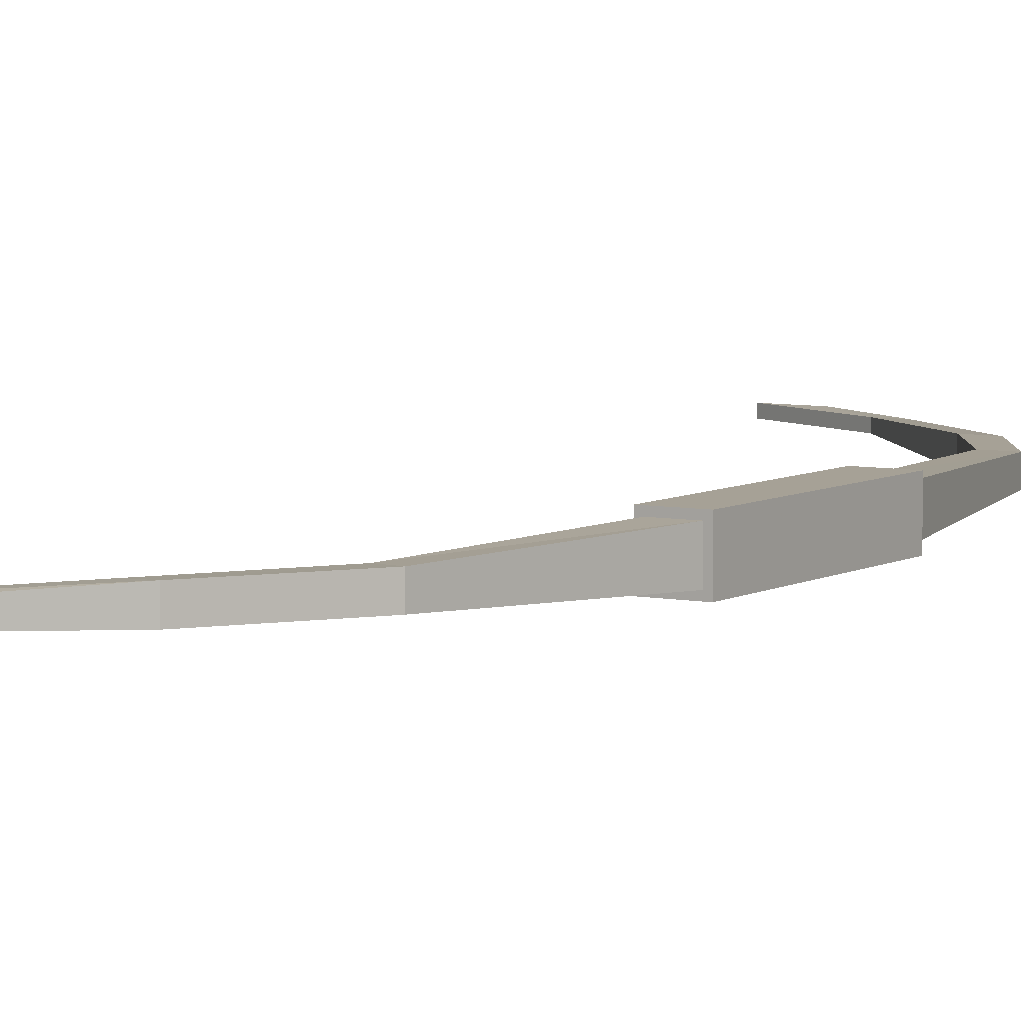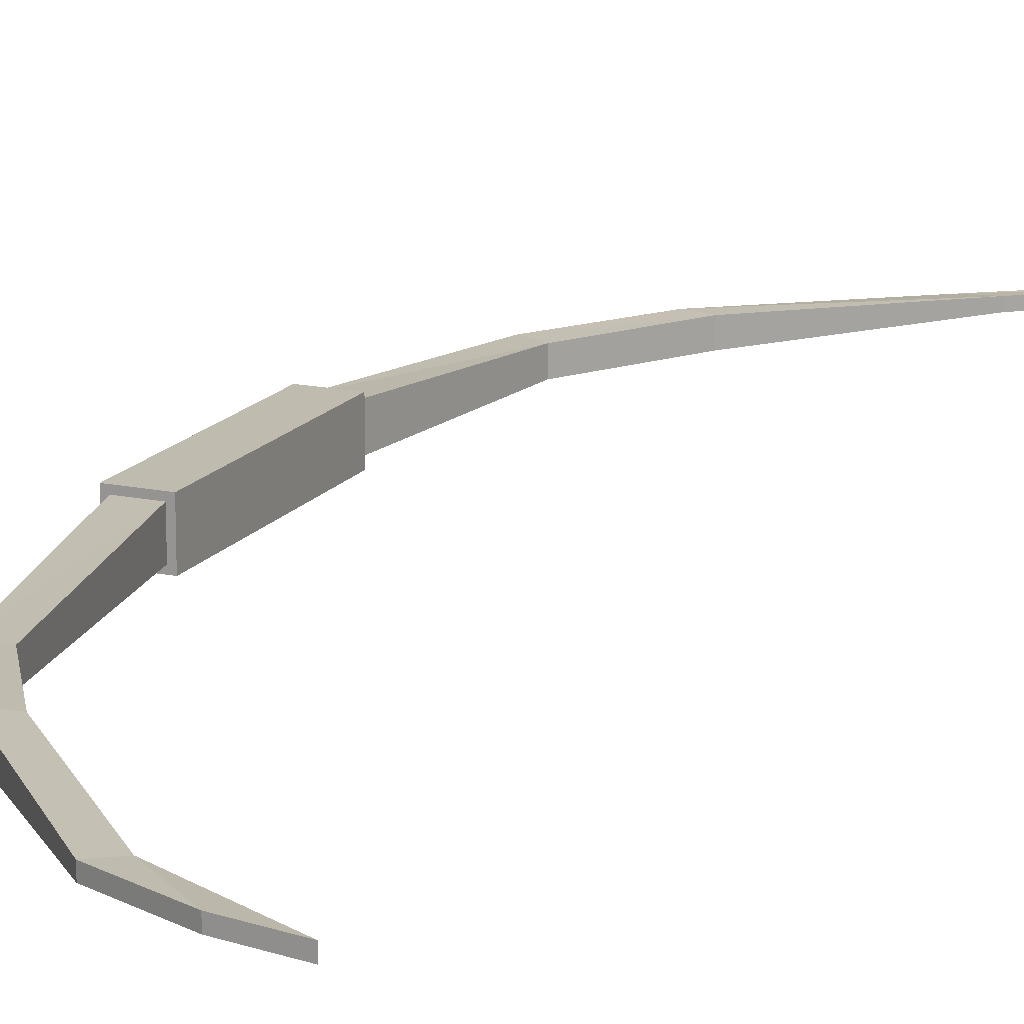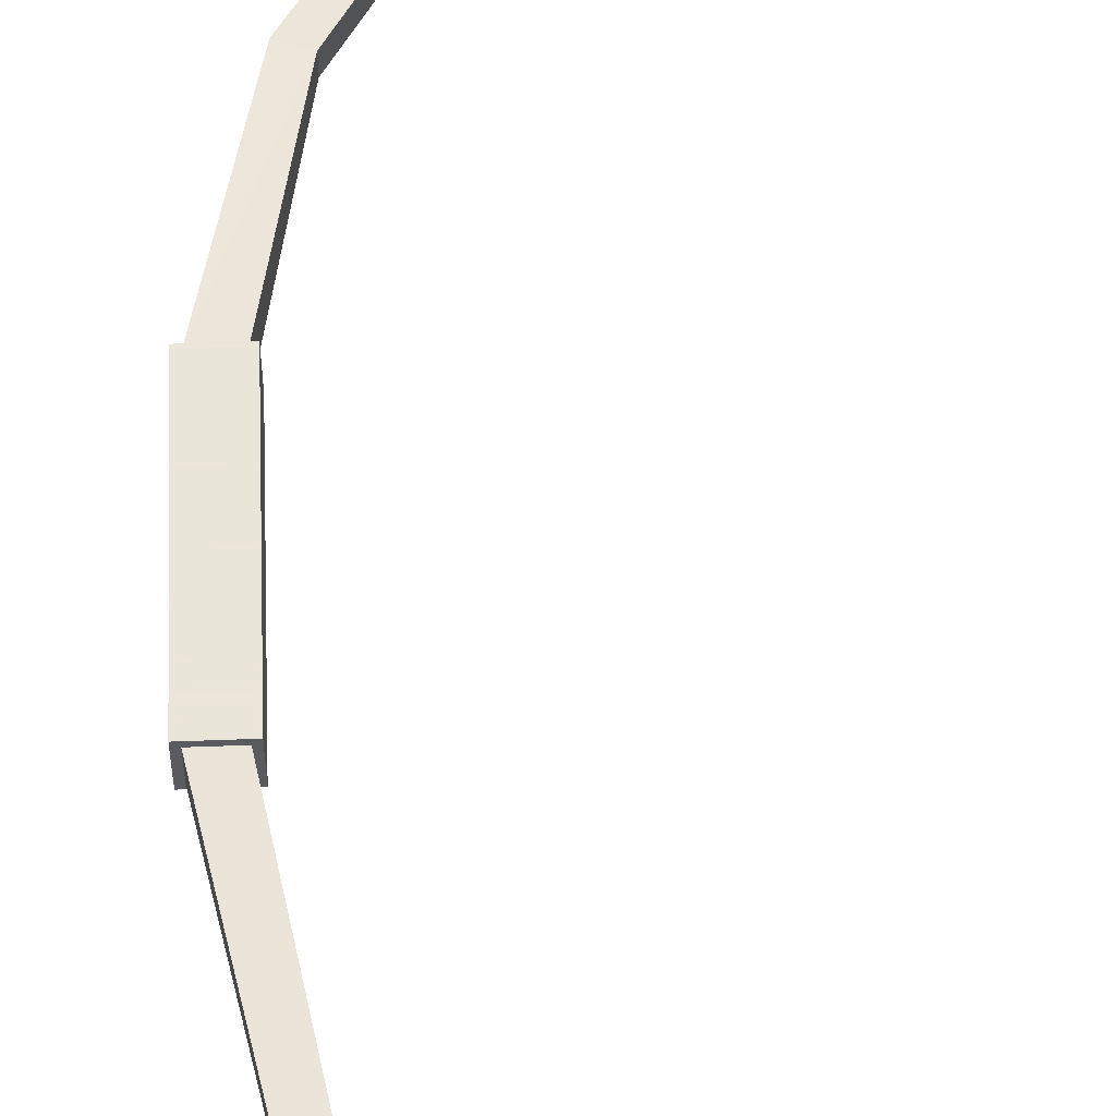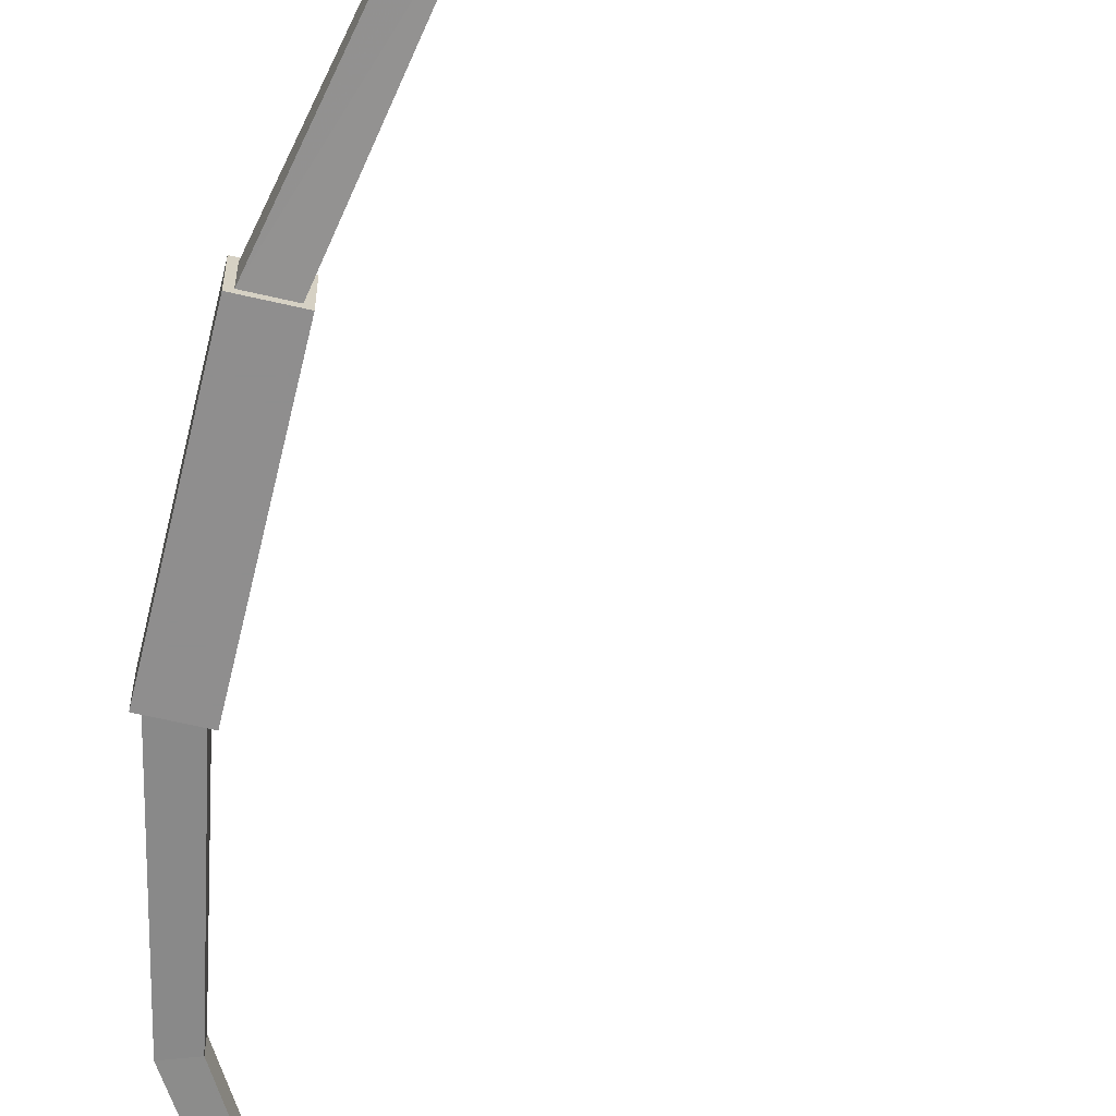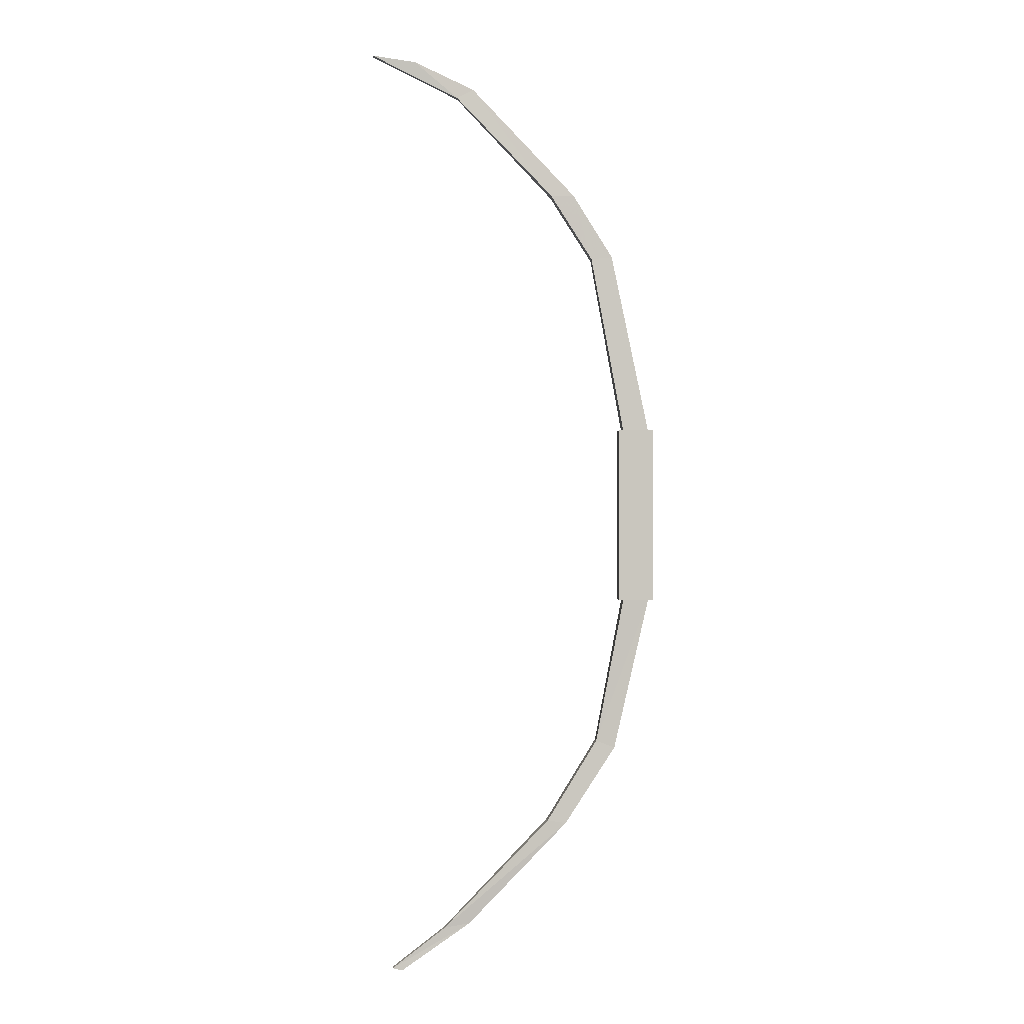
<metadata>
{"format":"obj","ext":"obj","renderer":"f3d","projection":"perspective","resolution":1024,"background":"white","views":[{"elev":6.2,"azim":-148.4,"up":"+Y"},{"elev":16.0,"azim":23.9,"up":"+Y"},{"elev":57.7,"azim":-2.2,"up":"+Y"},{"elev":-65.0,"azim":-13.1,"up":"+Y"},{"elev":-0.6,"azim":178.8,"up":"+Z"}]}
</metadata>
<code>
o Cube
v -0.3261 0.01043 0.6052
v -0.3739 0.009916 0.6102
v -0.3261 0.04957 0.6052
v -0.3739 0.04906 0.6102
v -0.4583 0.06 0.2
v -0.4 0.06 0.2
v -0.4583 0 0.2
v -0.4 0 0.2
v -0.4 0 -0.2
v -0.4583 0 -0.2
v -0.4 0.06 -0.2
v -0.4583 0.06 -0.2
v -0.3792 0.0511 -0.548
v -0.3365 0.04957 -0.5322
v -0.3792 0.01196 -0.548
v -0.3365 0.01043 -0.5322
v -0.4 0.06 -0.2
v -0.4 0 -0.2
v -0.4 0 0.2
v -0.4 0.06 0.2
v -0.39 0.06 0.2
v -0.39 0 0.2
v -0.39 0 -0.2
v -0.39 0.06 -0.2
v -0.4683 0.06 -0.2
v -0.4683 0 -0.2
v -0.4683 0 0.2
v -0.4683 0.06 0.2
v -0.4683 0.07 0.2
v -0.4683 0.07 -0.2
v -0.39 0.07 -0.2
v -0.39 0.07 0.2
v -0.4 0.07 0.2
v -0.4 0.07 -0.2
v -0.4583 0.07 -0.2
v -0.4 0.07 -0.2
v -0.4 0.07 0.2
v -0.4583 0.07 0.2
v -0.4683 -0.01 0.2
v -0.4683 -0.01 -0.2
v -0.39 -0.01 -0.2
v -0.39 -0.01 0.2
v -0.4 -0.01 0.2
v -0.4 -0.01 -0.2
v -0.4583 -0.01 -0.2
v -0.4 -0.01 -0.2
v -0.4 -0.01 0.2
v -0.4583 -0.01 0.2
v 0.09142 0.0406 1.072
v 0.1915 0.03907 1.088
v 0.09142 0.02231 1.072
v 0.1915 0.02078 1.088
v -0.3792 0.0511 -0.548
v -0.3365 0.04957 -0.5322
v -0.3792 0.01196 -0.548
v -0.3365 0.01043 -0.5322
v -0.2834 0.04899 0.7555
v -0.04588 0.03703 1.008
v -0.008517 0.03907 0.988
v -0.2303 0.0495 0.7557
v -0.2834 0.009842 0.7555
v -0.04588 0.01874 1.008
v -0.008516 0.02078 0.988
v -0.2303 0.01035 0.7557
v -0.2646 0.0511 -0.7252
v -0.2219 0.04957 -0.7198
v -0.2646 0.01196 -0.7252
v -0.2219 0.01043 -0.7198
v 0.02077 0.02085 -0.9729
v -0.03748 0.01983 -0.9627
v 0.02077 0.03915 -0.9729
v -0.03749 0.03813 -0.9627
v 0.1426 0.02034 -1.067
v 0.1208 0.02085 -1.073
v 0.1426 0.03864 -1.067
v 0.1208 0.03915 -1.073
v -0.2646 0.0511 -0.7252
v -0.2219 0.04957 -0.7198
v -0.2646 0.01196 -0.7252
v -0.2219 0.01043 -0.7198
v -0.2646 0.0511 -0.7252
v -0.2219 0.04957 -0.7198
v -0.2646 0.01196 -0.7252
v -0.2219 0.01043 -0.7198
v -0.2646 0.0511 -0.7252
v -0.2219 0.04957 -0.7198
v -0.2646 0.01196 -0.7252
v -0.2219 0.01043 -0.7198
f 4 3 6 5
f 2 4 5 7
f 3 1 8 6
f 1 2 7 8
f 12 11 14 13
f 10 12 13 15
f 11 9 16 14
f 9 10 15 16
f 9 11 17 18
f 6 8 19 20
f 20 19 22 21
f 18 17 24 23
f 21 22 23 24
f 12 10 26 25
f 7 5 28 27
f 27 28 25 26
f 28 5 38 29
f 25 28 29 30
f 12 25 30 35
f 21 24 31 32
f 24 17 34 31
f 20 21 32 33
f 17 11 36 34
f 6 20 33 37
f 11 12 35 36
f 5 6 37 38
f 38 37 36 35
f 36 37 33 34
f 34 33 32 31
f 38 35 30 29
f 27 26 40 39
f 7 27 39 48
f 26 10 45 40
f 23 22 42 41
f 18 23 41 44
f 22 19 43 42
f 19 8 47 43
f 9 18 44 46
f 10 9 46 45
f 8 7 48 47
f 47 48 45 46
f 47 46 44 43
f 43 44 41 42
f 45 48 39 40
f 63 59 50 52
f 2 1 64 61
f 61 57 4 2
f 1 3 60 64
f 3 4 57 60
f 52 51 62 63
f 59 58 49 50
f 52 50 49 51
f 62 58 57 61
f 51 49 58 62
f 64 60 59 63
f 60 57 58 59
f 64 63 62 61
f 77 79 55 53
f 53 54 78 77
f 79 80 56 55
f 54 56 80 78
f 68 67 70 69
f 66 68 69 71
f 67 65 72 70
f 65 66 71 72
f 70 72 76 74
f 75 73 74 76
f 73 75 71 69
f 75 76 72 71
f 69 70 74 73
f 87 88 80 79
f 77 78 86 85
f 85 87 79 77
f 82 84 68 66
f 81 83 87 85
f 83 84 88 87
f 85 86 82 81
f 86 88 84 82
f 81 82 66 65
f 67 68 84 83
f 78 80 88 86
f 65 67 83 81

</code>
